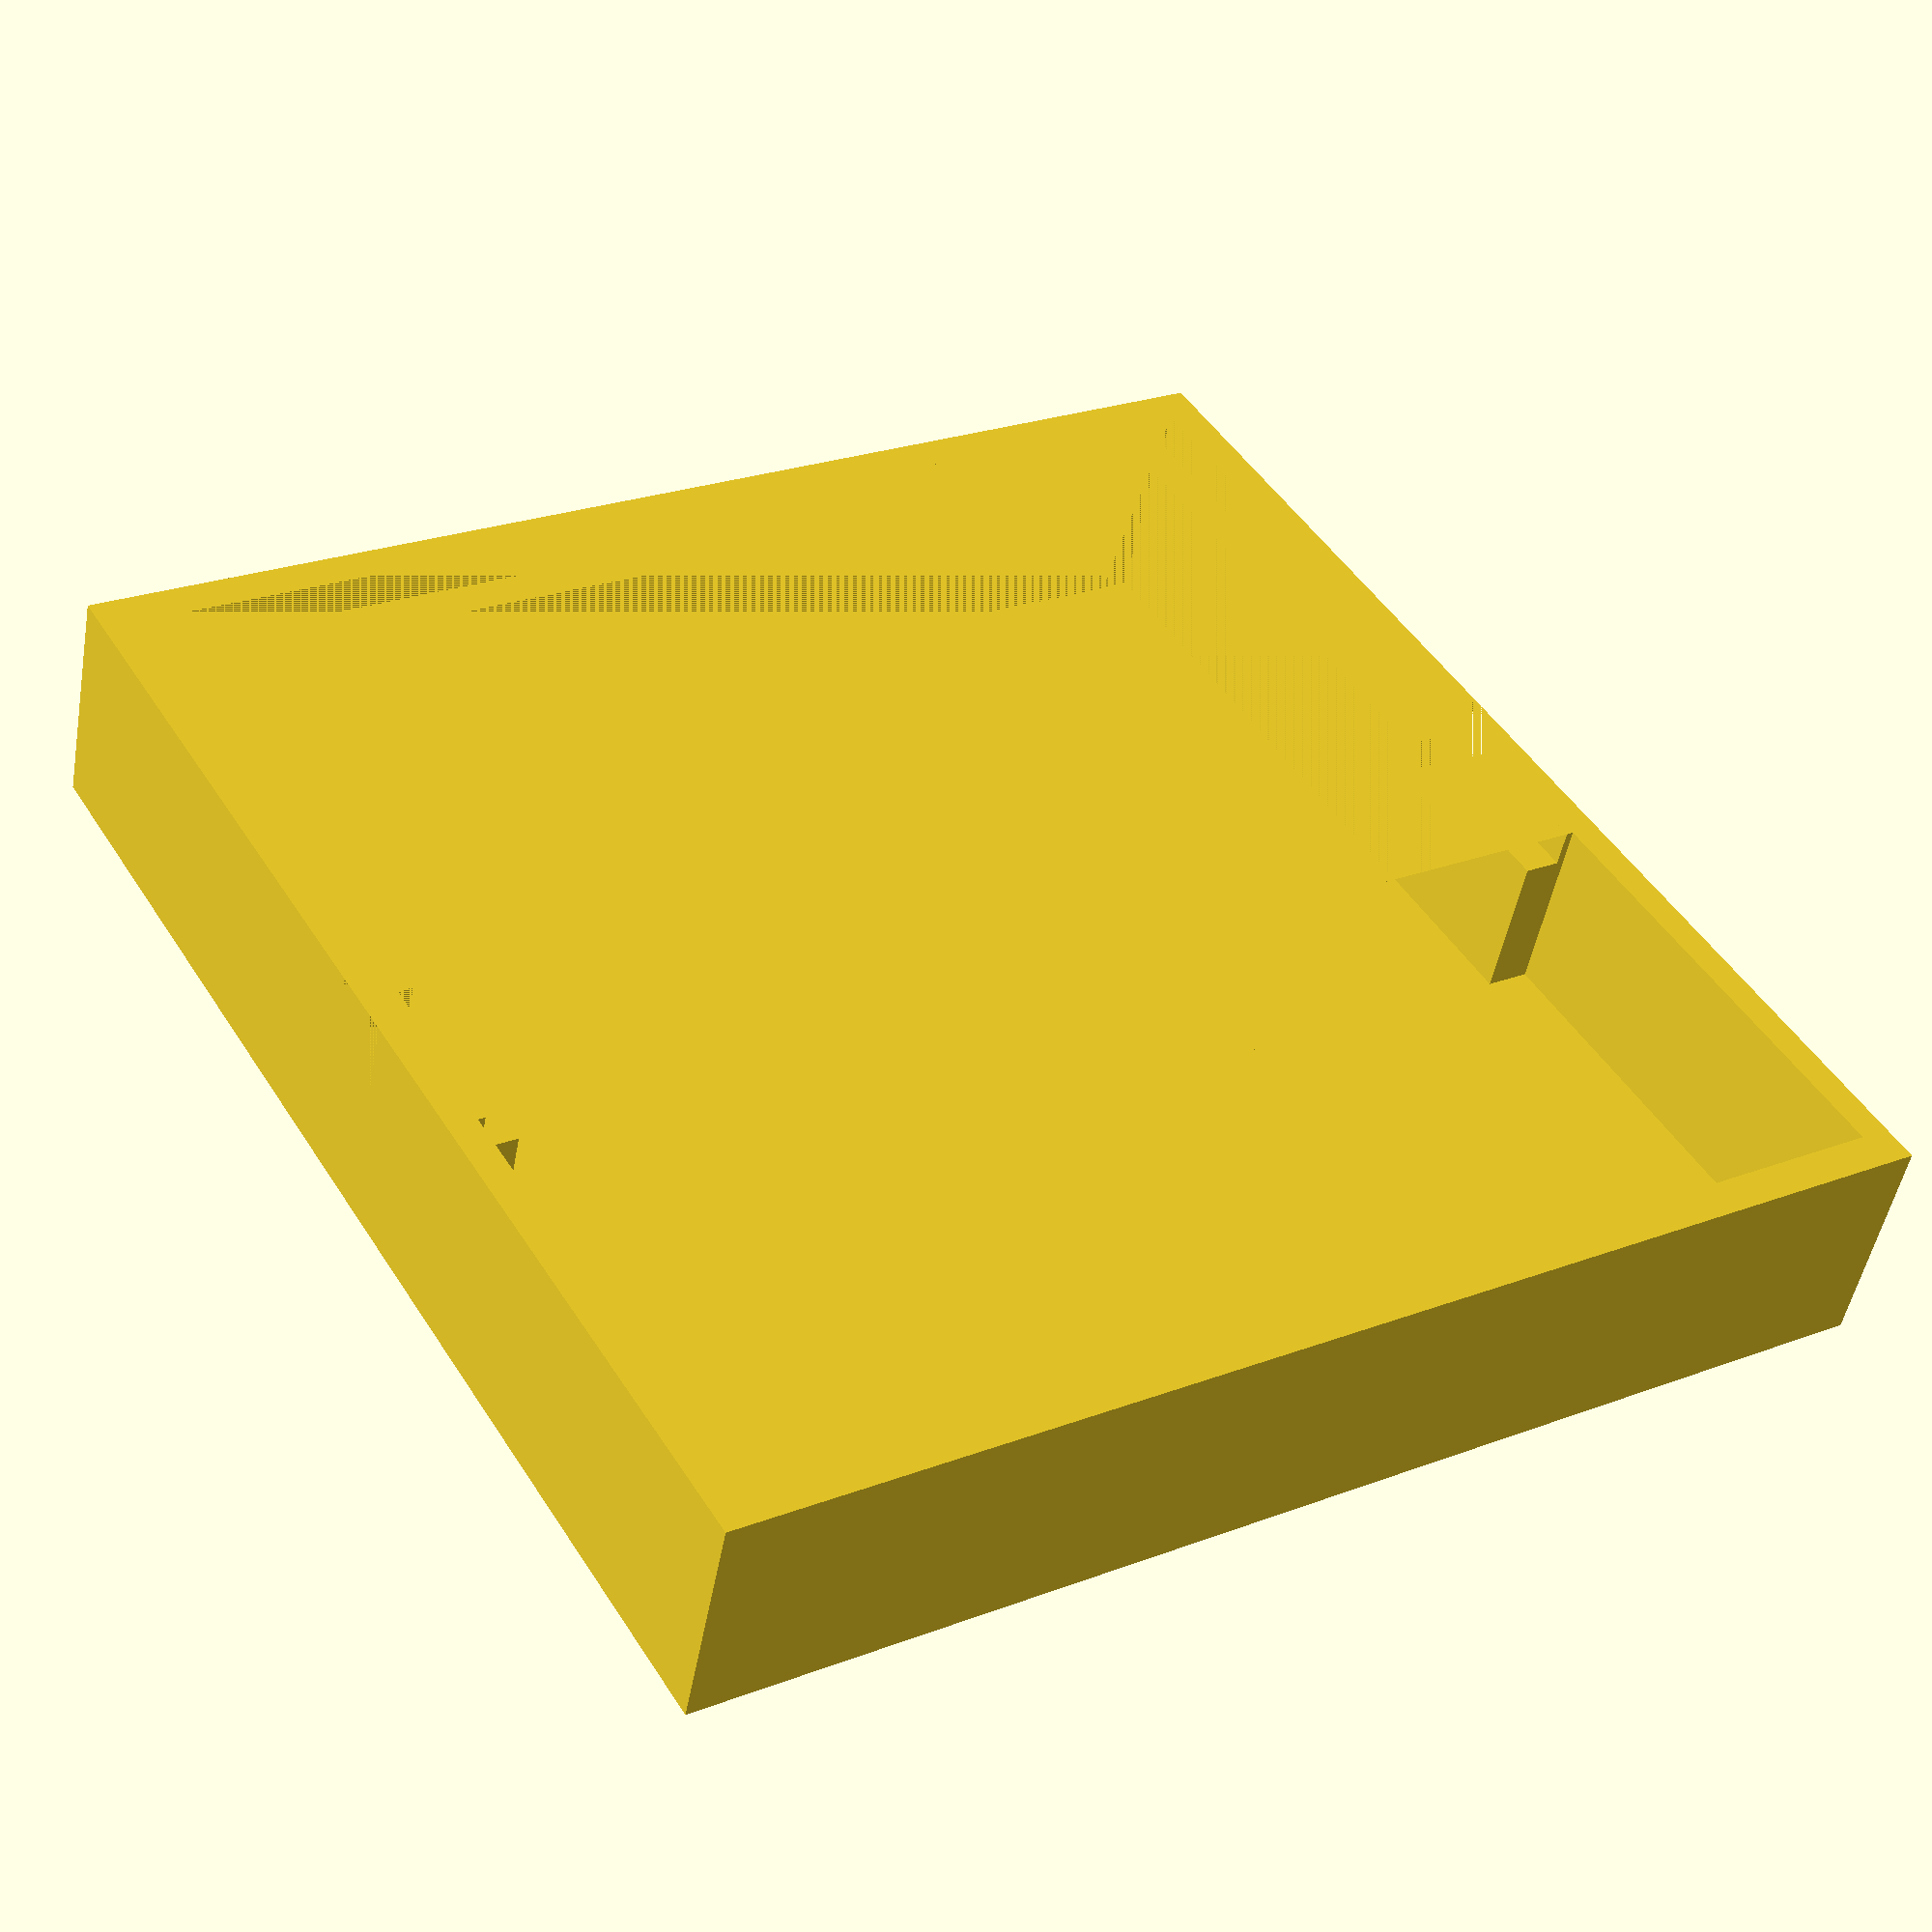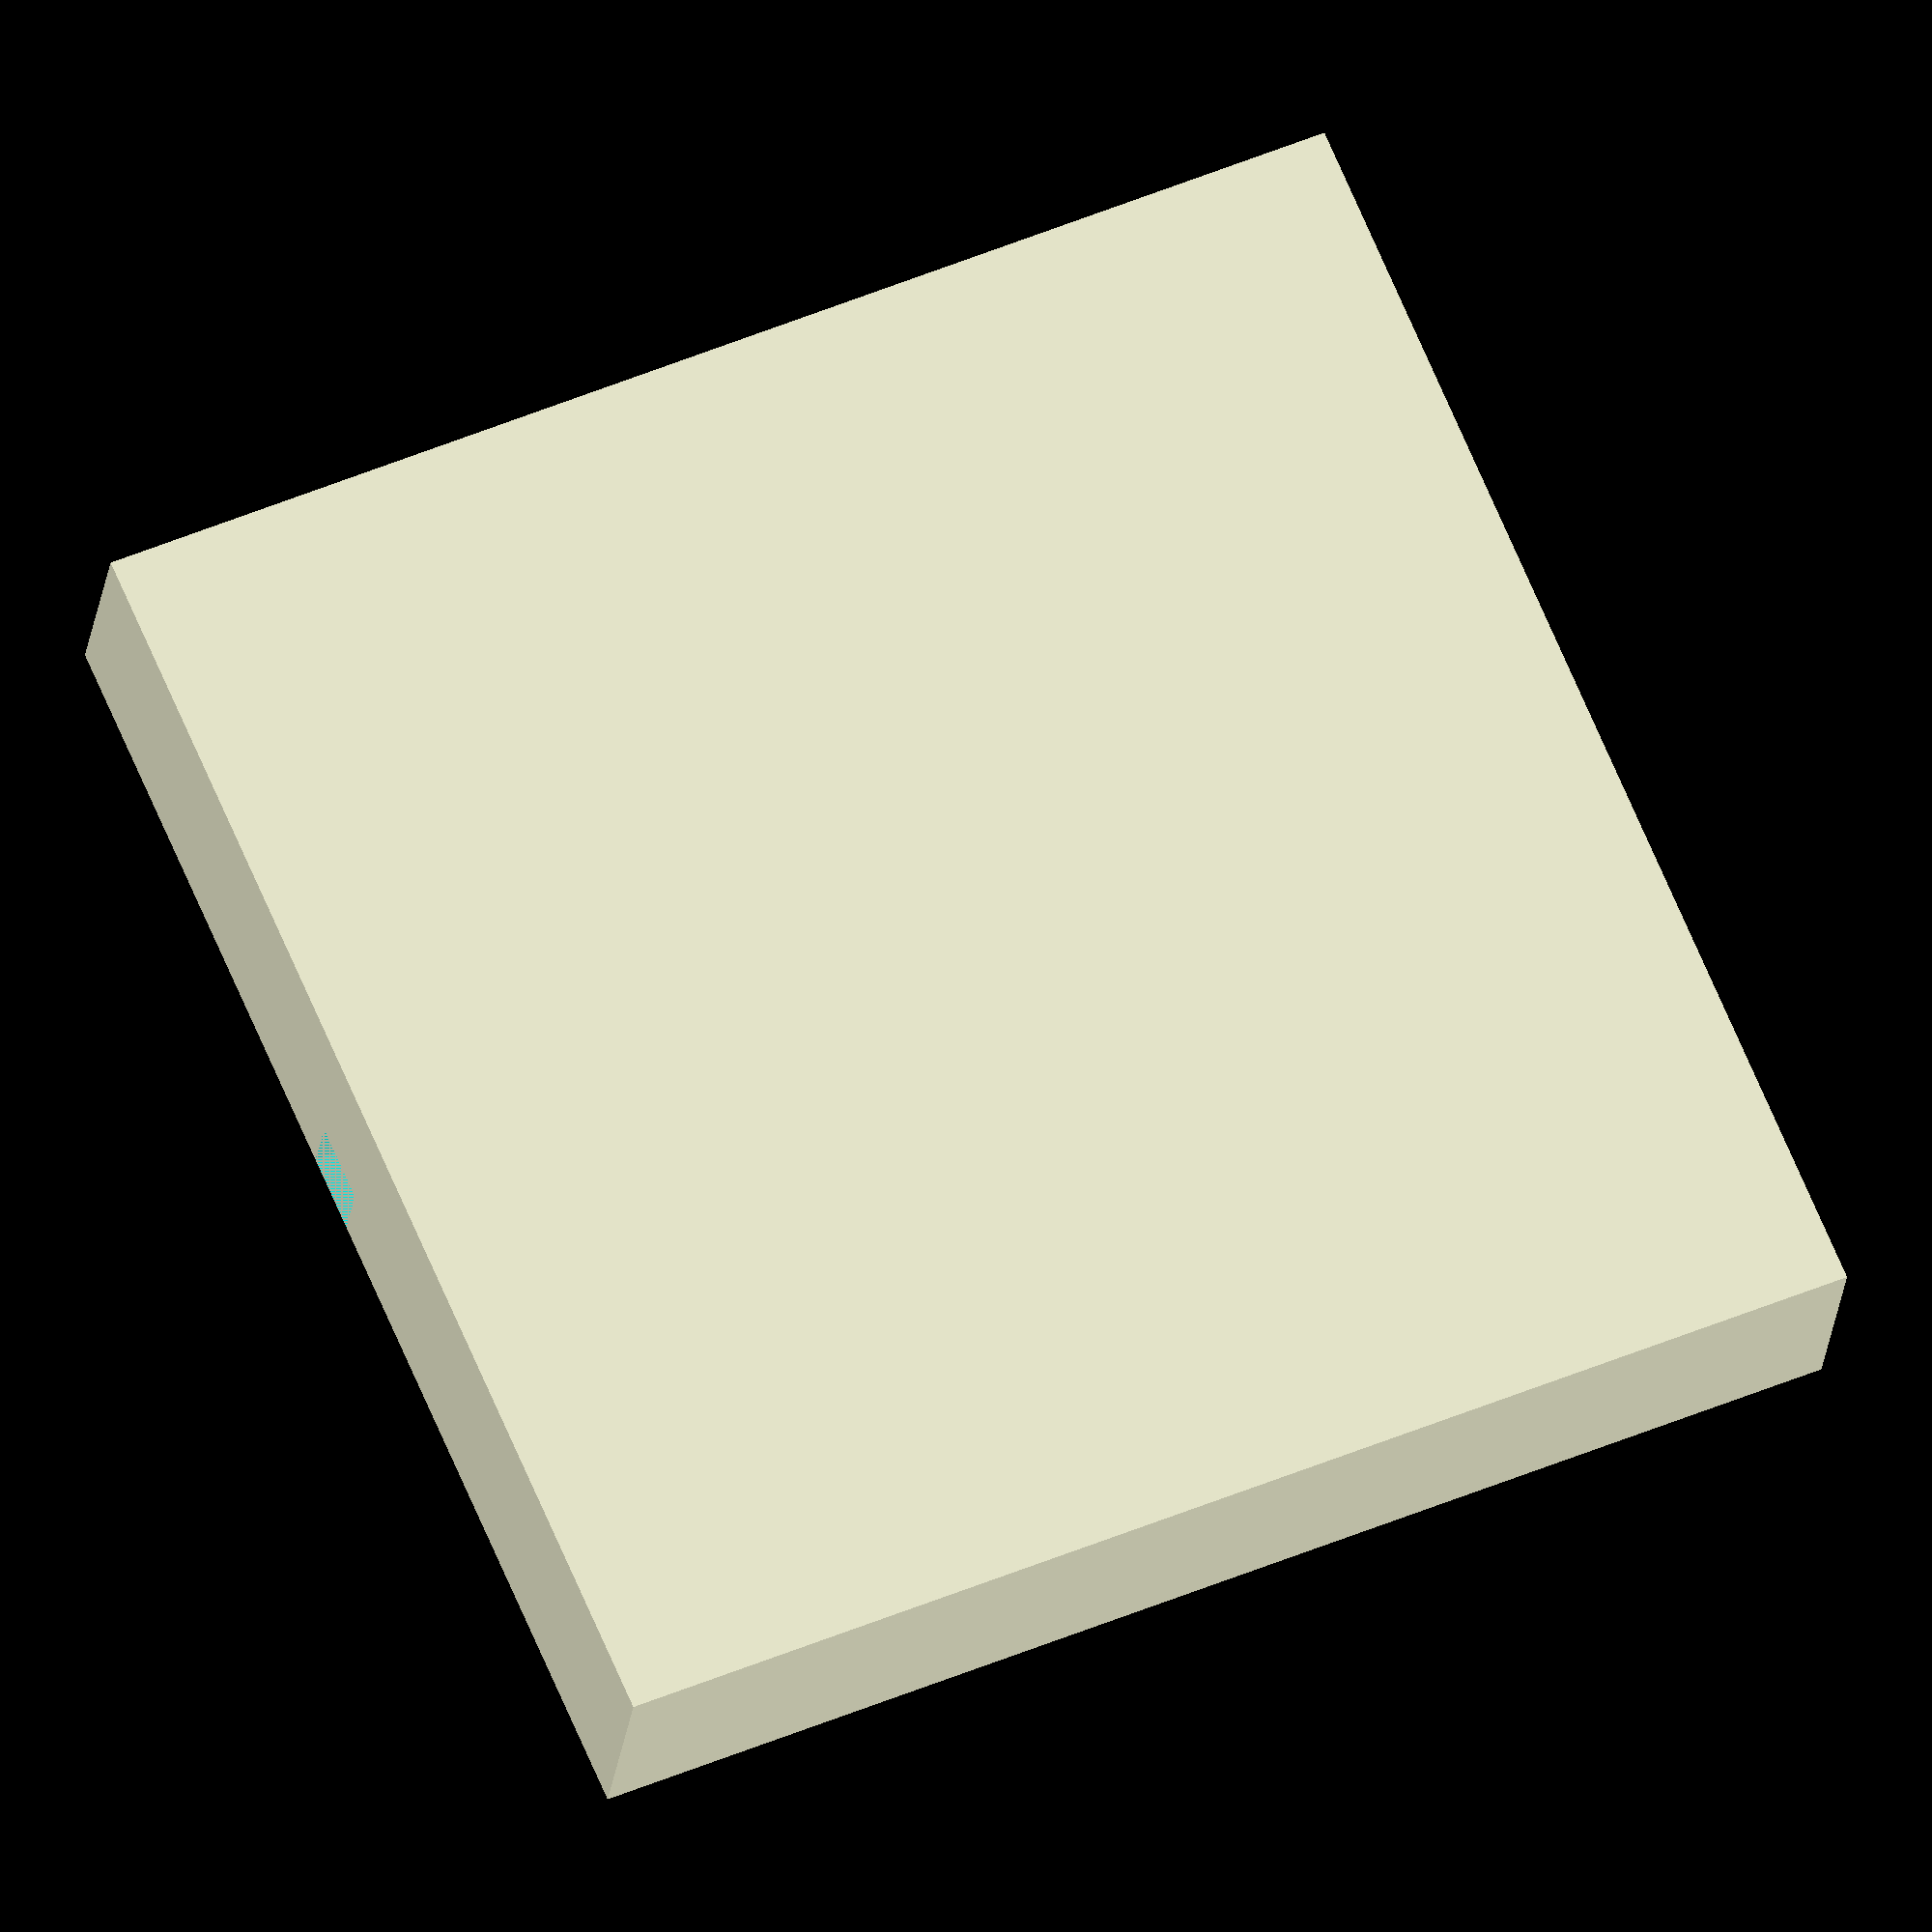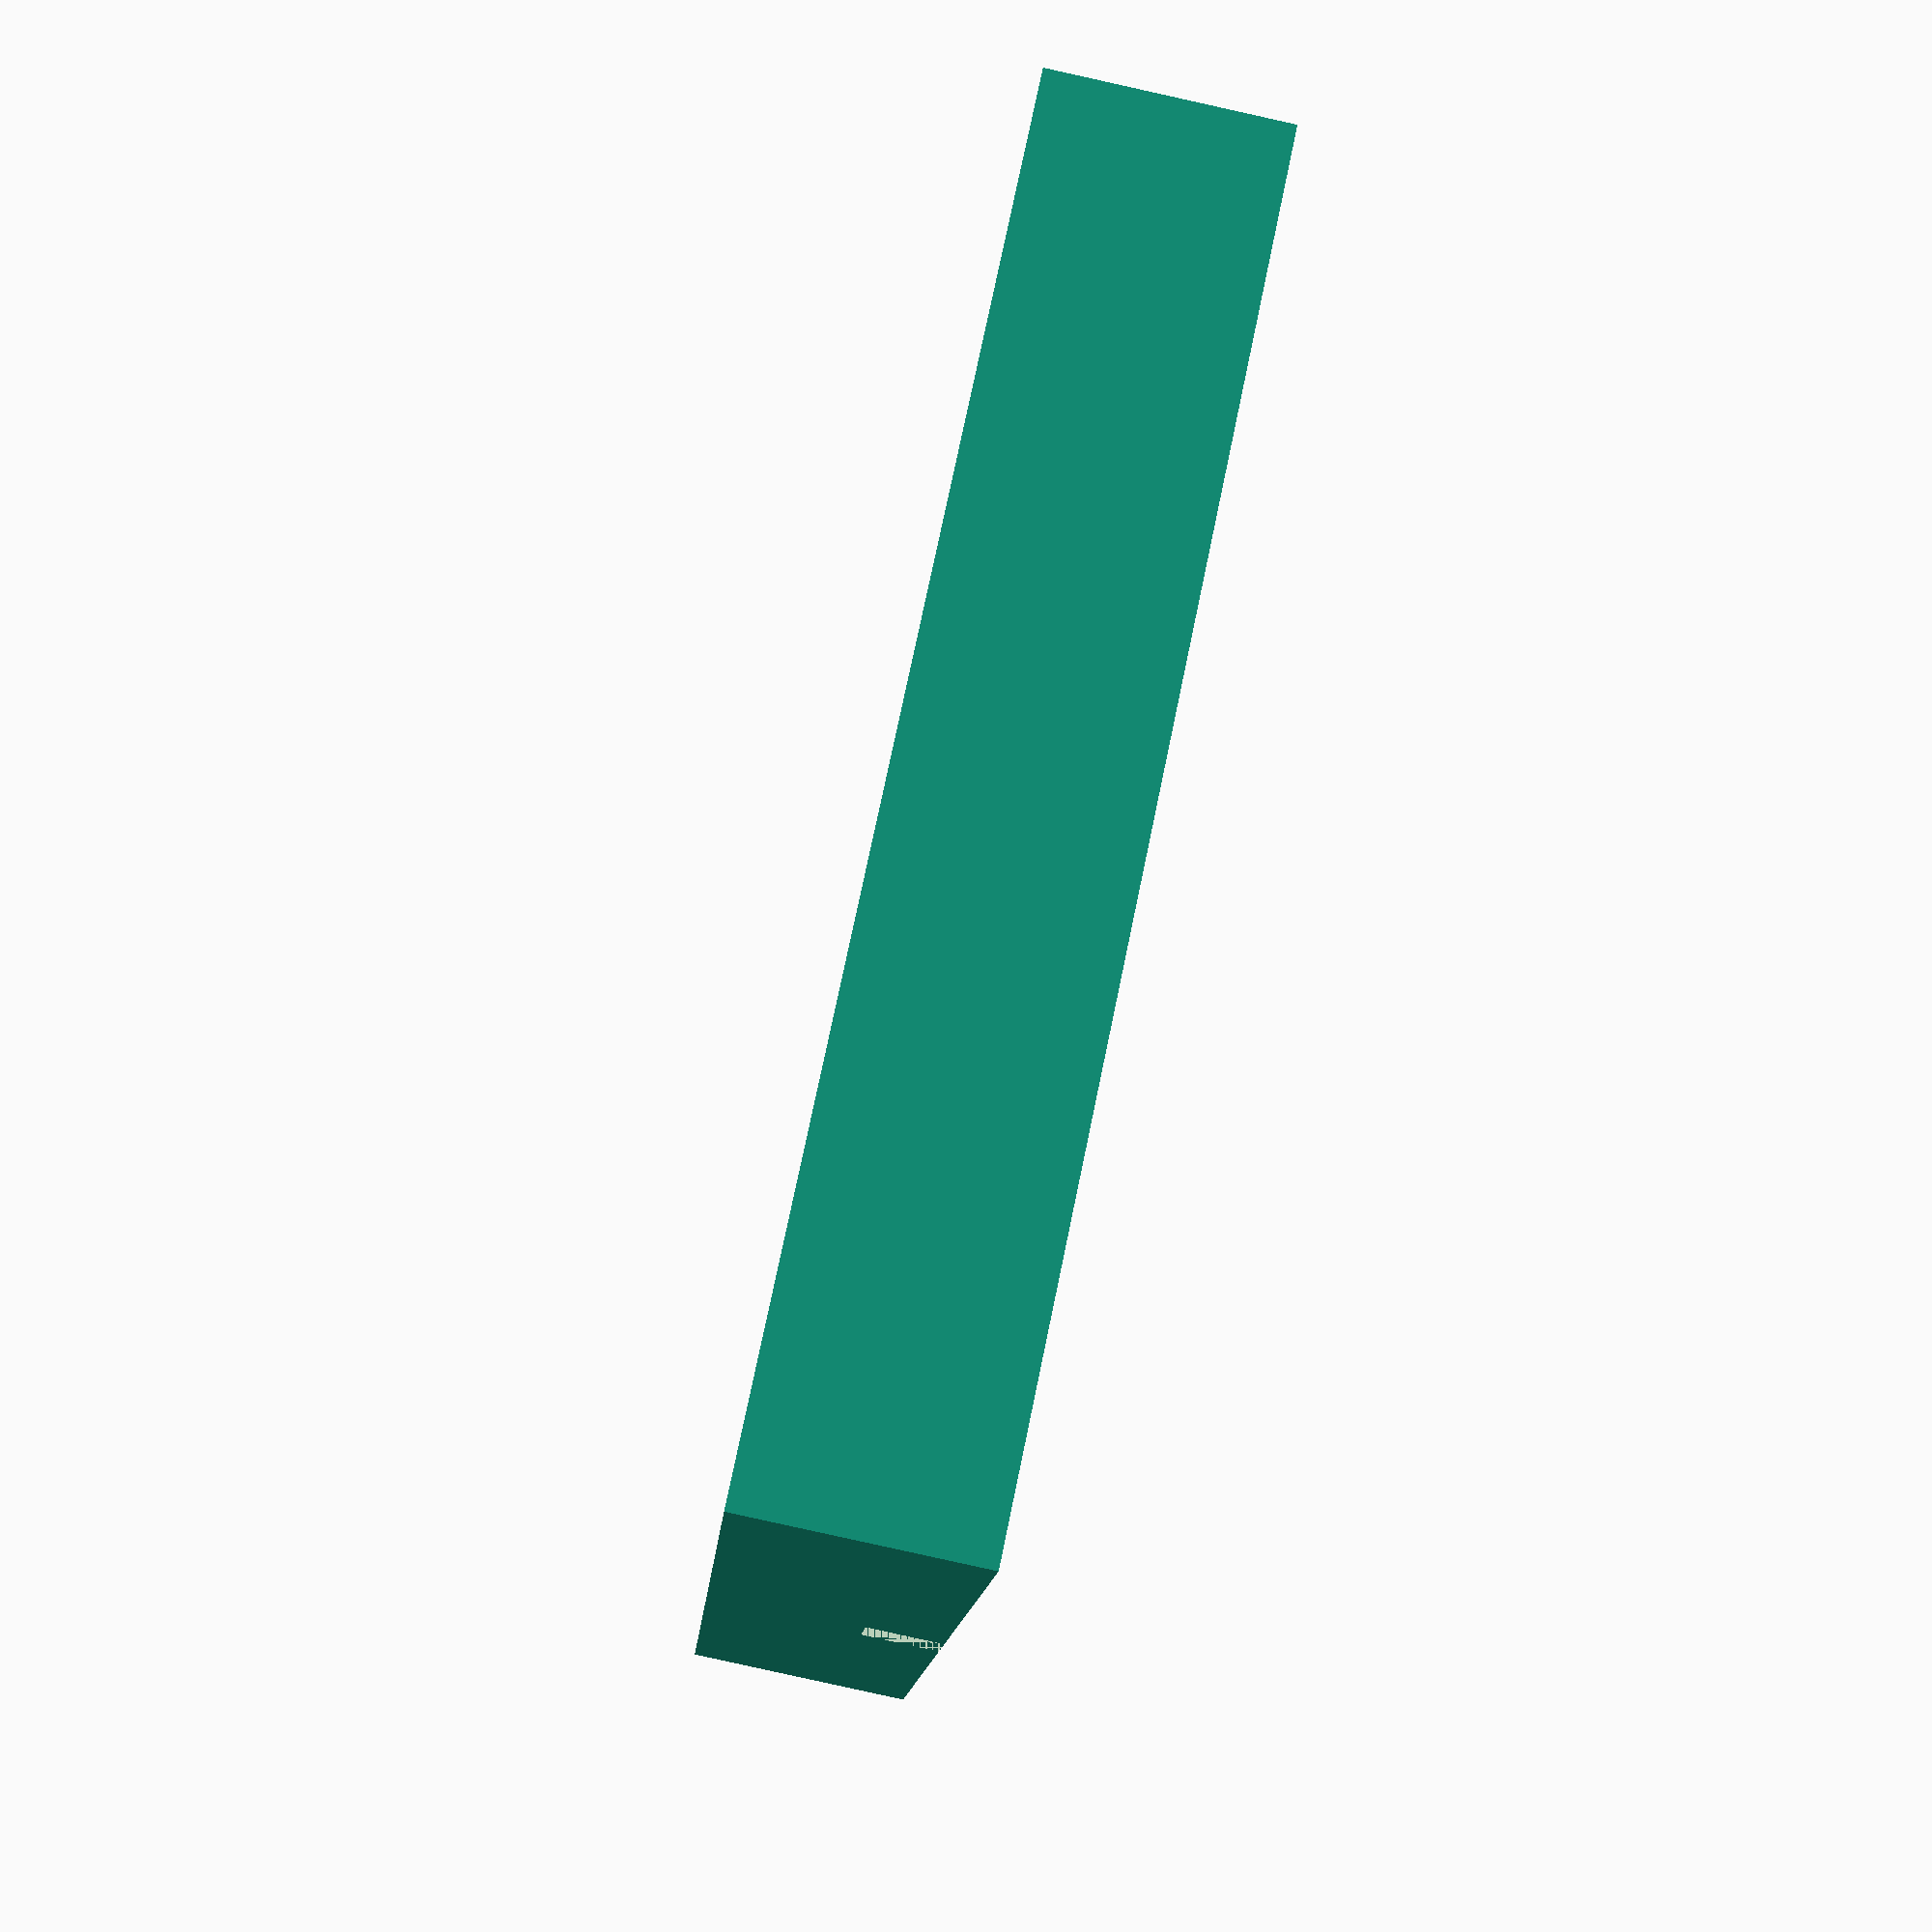
<openscad>
board_size = 160;
outer_lip_width = 5;
inner_lip_width = 5;
board_height = 5;
total_height = 30;

difference() {
    cube([board_size+2*outer_lip_width,
            board_size+2*outer_lip_width,
            total_height]);
    translate([outer_lip_width,outer_lip_width,total_height-board_height])
    cube([board_size,board_size,board_height]);
    translate([outer_lip_width+inner_lip_width, outer_lip_width+inner_lip_width,5])
    cube([board_size-2*inner_lip_width, board_size-2*inner_lip_width, total_height-board_height]);
    translate([outer_lip_width+board_size/2,0,total_height-board_height-5])
    cube([10,board_size+2*outer_lip_width,board_height+5]);
    translate([5,4,5])
    cube([62,162,30]);
}
</openscad>
<views>
elev=229.5 azim=58.9 roll=190.4 proj=p view=wireframe
elev=203.3 azim=113.3 roll=6.3 proj=o view=wireframe
elev=84.0 azim=289.6 roll=257.5 proj=p view=solid
</views>
